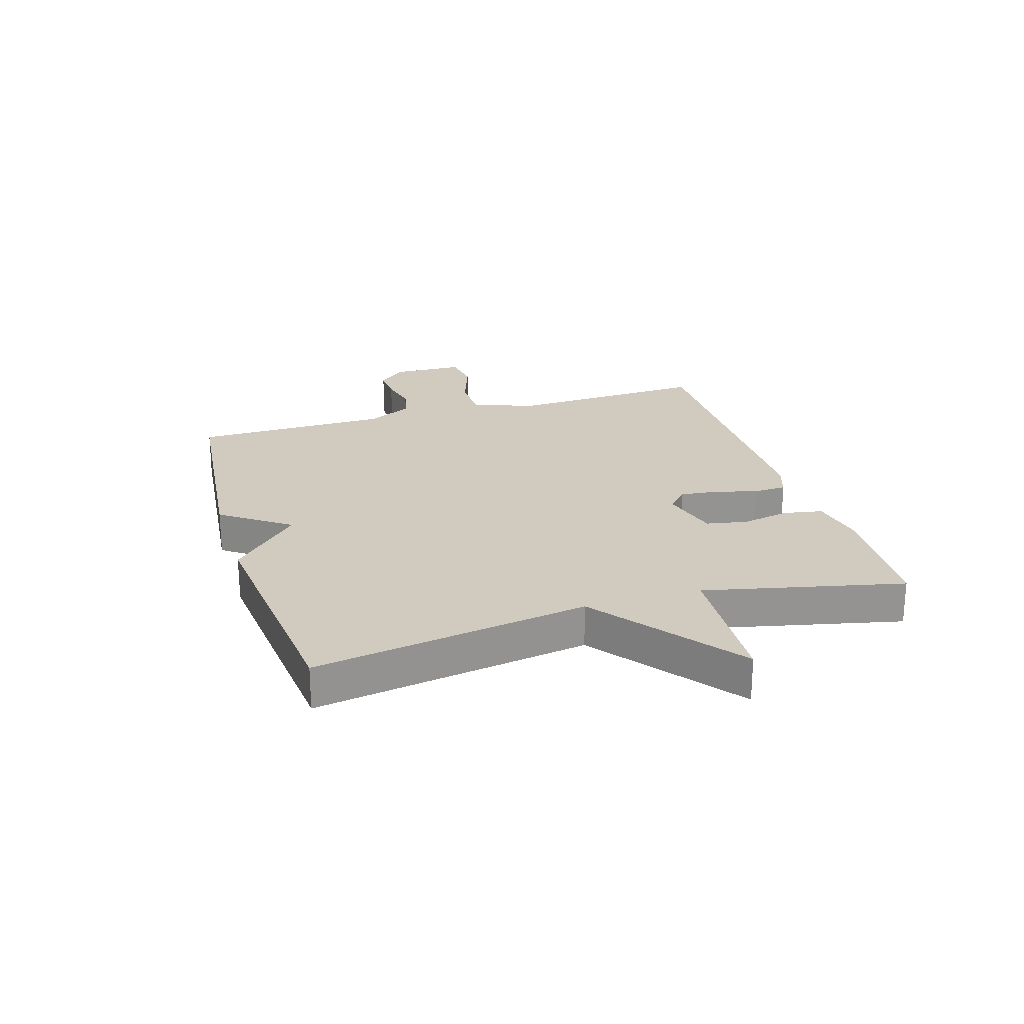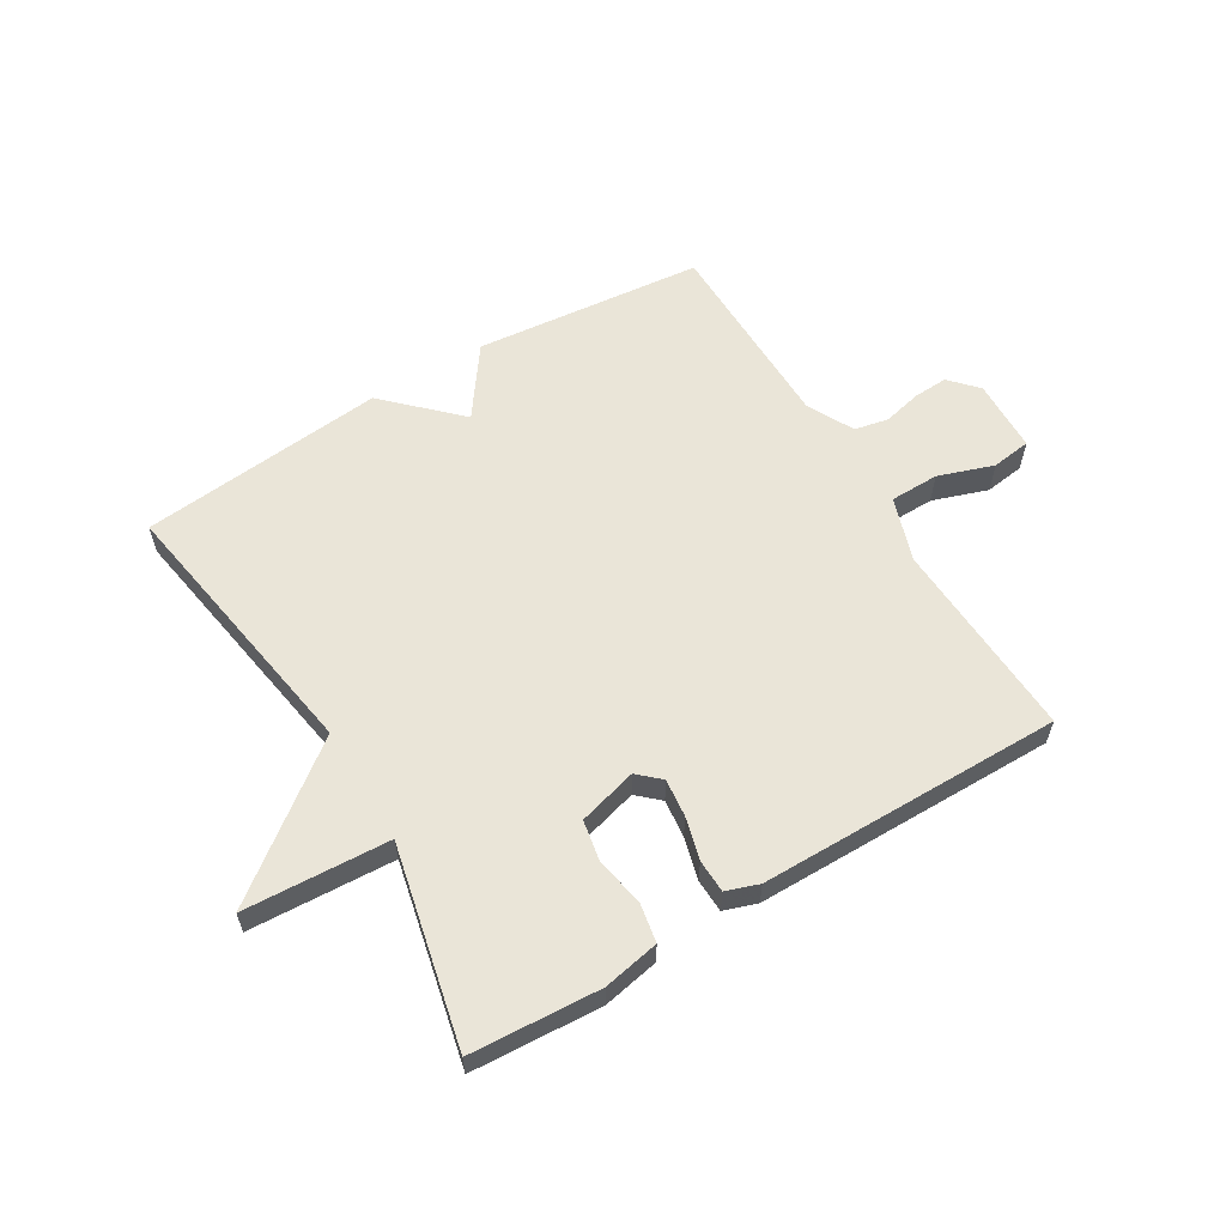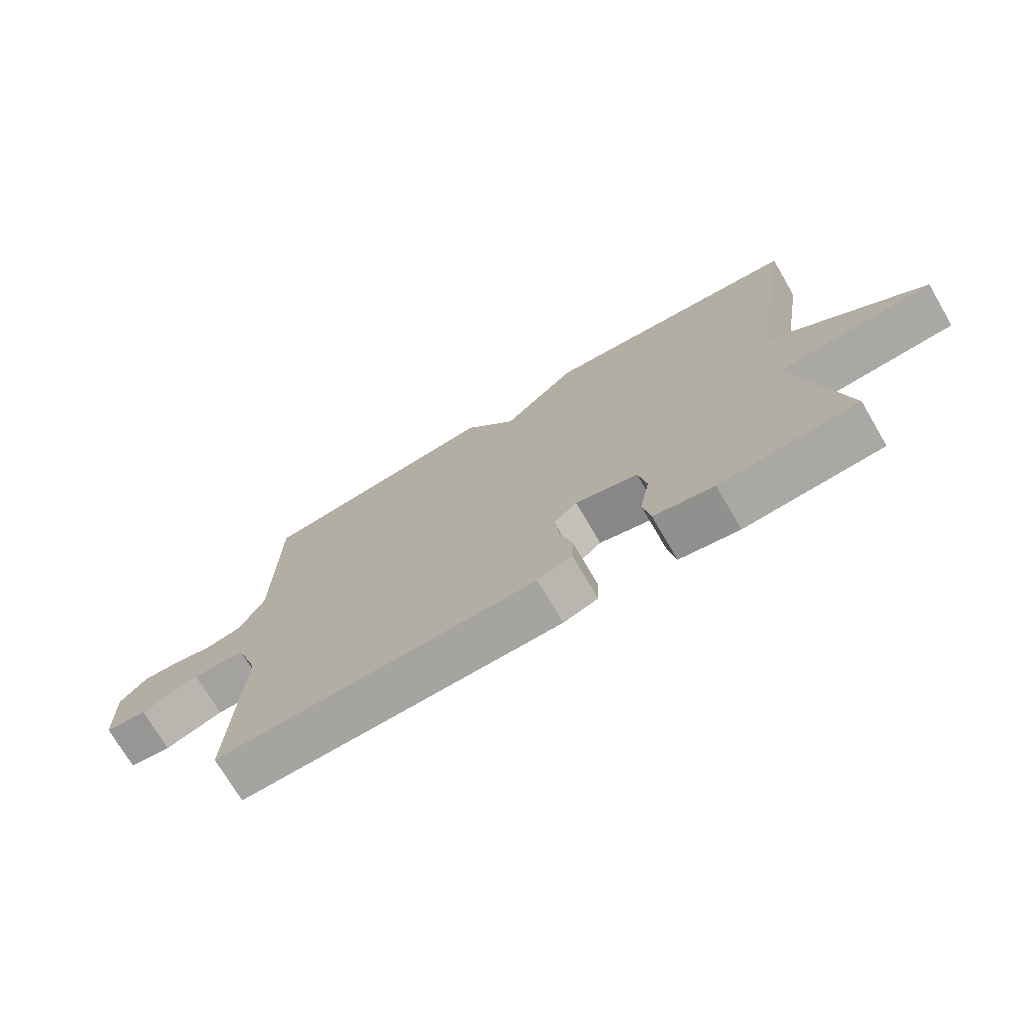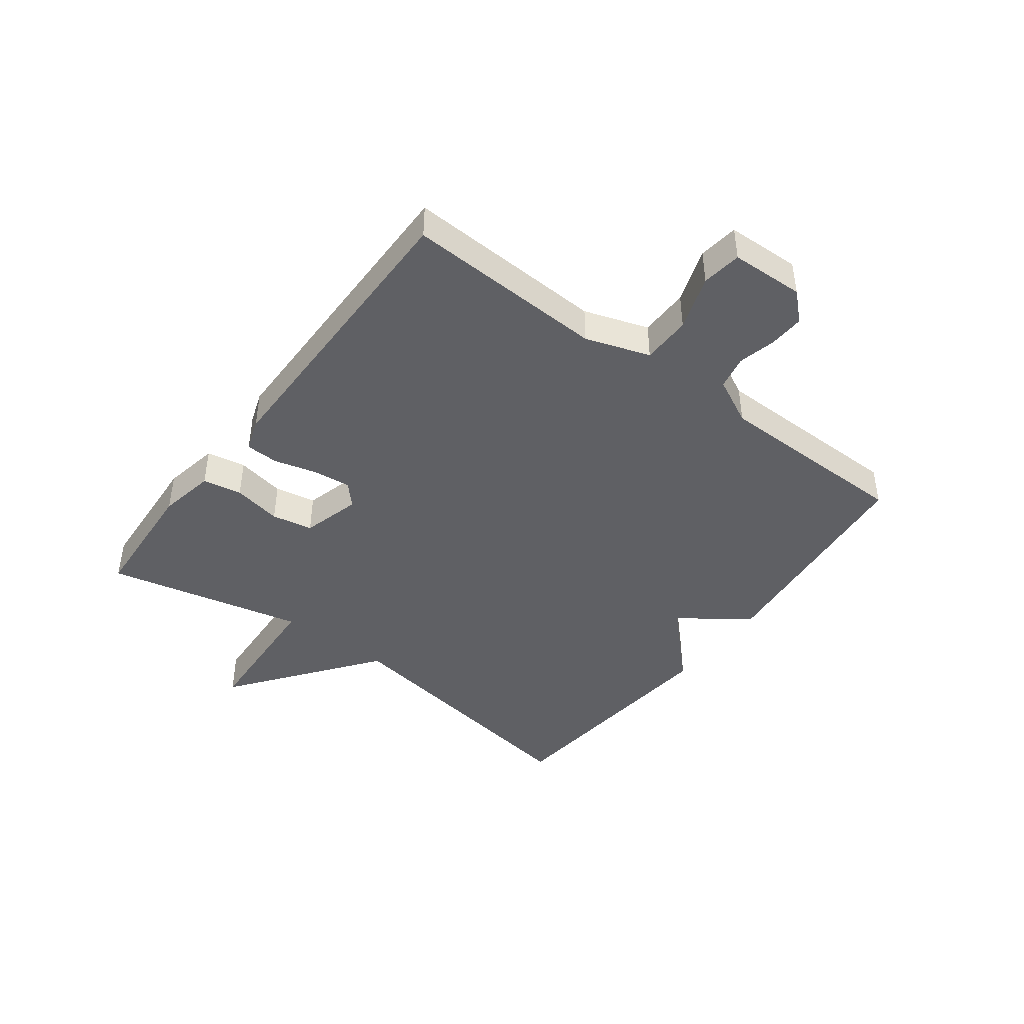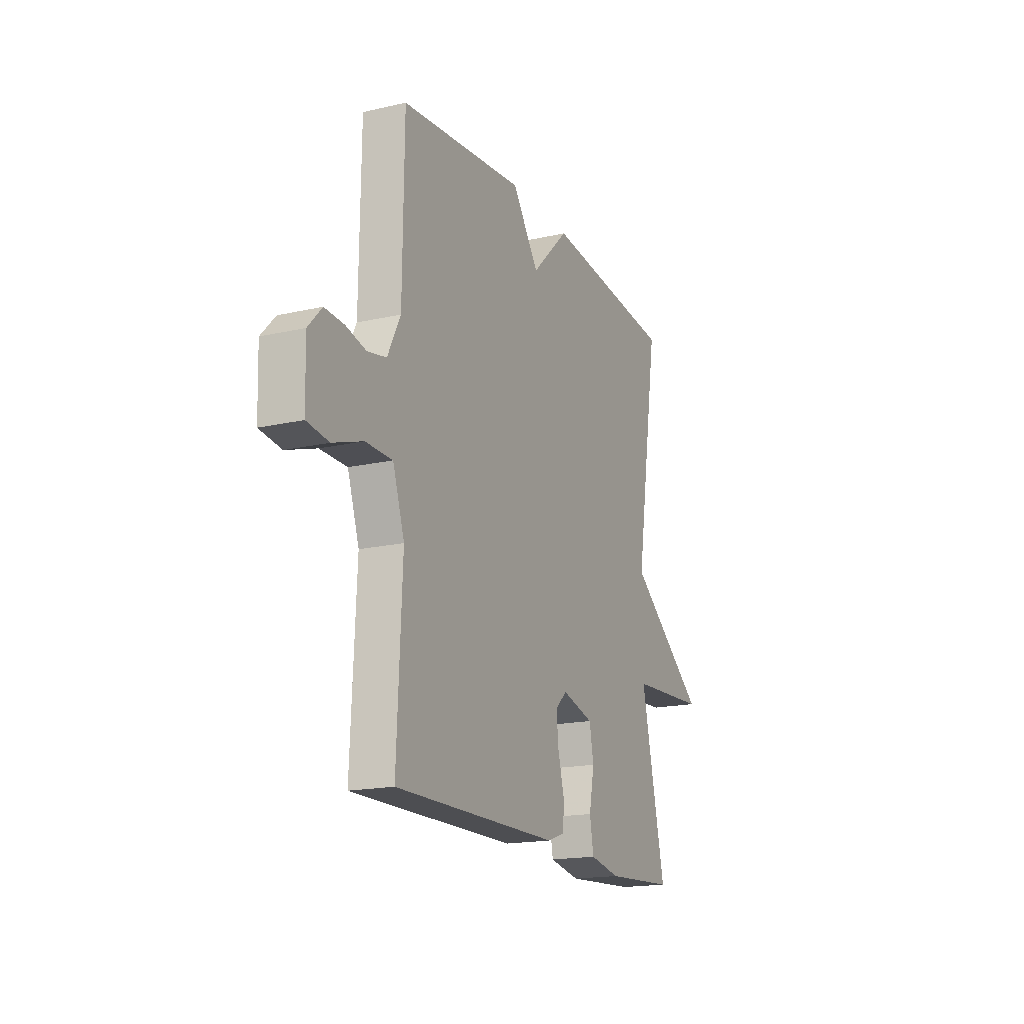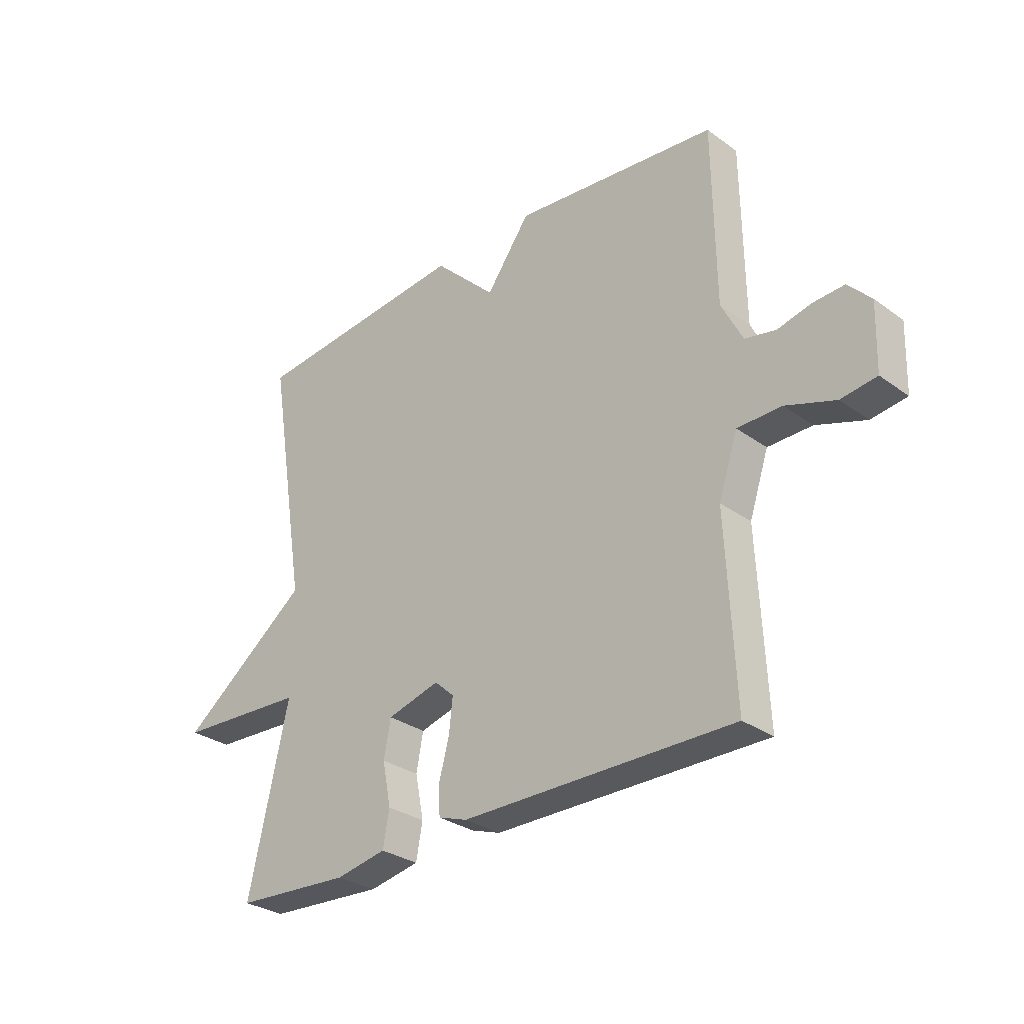
<metadata>
{"format":"obj","ext":"obj","renderer":"f3d","projection":"perspective","resolution":1024,"background":"white","views":[{"elev":23.6,"azim":73.0,"up":"+Y"},{"elev":59.4,"azim":148.9,"up":"+Y"},{"elev":-73.0,"azim":30.4,"up":"+Z"},{"elev":-43.4,"azim":-126.9,"up":"+Y"},{"elev":-17.6,"azim":-65.7,"up":"+Z"},{"elev":-30.1,"azim":-136.3,"up":"+Z"}]}
</metadata>
<code>
v -0.5 0.07 0.5
v -0.114 0.07 0.54
v -0.031 0.07 0.425
v 0.086 0.07 0.54
v 0.5 0.07 0.5
v 0.425 0.07 0.035
v 0.67 0.07 -0.151
v 0.425 0.07 -0.165
v 0.5 0.07 -0.5
v 0.282 0.07 -0.514
v 0.187 0.07 -0.496
v 0.175 0.07 -0.43
v 0.191 0.07 -0.348
v 0.178 0.07 -0.279
v 0.079 0.07 -0.252
v 0.042 0.07 -0.286
v 0.049 0.07 -0.35
v 0.068 0.07 -0.421
v 0.066 0.07 -0.477
v 0.011 0.07 -0.496
v -0.5 0.07 -0.5
v -0.484 0.07 -0.162
v -0.52 0.07 -0.054
v -0.603 0.07 -0.053
v -0.696 0.07 -0.085
v -0.763 0.07 -0.076
v -0.767 0.07 0.048
v -0.724 0.07 0.094
v -0.665 0.07 0.091
v -0.602 0.07 0.076
v -0.544 0.07 0.088
v -0.504 0.07 0.167
v -0.5 0 0.5
v -0.114 0 0.54
v -0.031 0 0.425
v 0.086 0 0.54
v 0.5 0 0.5
v 0.425 0 0.035
v 0.67 0 -0.151
v 0.425 0 -0.165
v 0.5 0 -0.5
v 0.282 0 -0.514
v 0.187 0 -0.496
v 0.175 0 -0.43
v 0.191 0 -0.348
v 0.178 0 -0.279
v 0.079 0 -0.252
v 0.042 0 -0.286
v 0.049 0 -0.35
v 0.068 0 -0.421
v 0.066 0 -0.477
v 0.011 0 -0.496
v -0.5 0 -0.5
v -0.484 0 -0.162
v -0.52 0 -0.054
v -0.603 0 -0.053
v -0.696 0 -0.085
v -0.763 0 -0.076
v -0.767 0 0.048
v -0.724 0 0.094
v -0.665 0 0.091
v -0.602 0 0.076
v -0.544 0 0.088
v -0.504 0 0.167
f 28 29 30
f 27 28 30
f 26 27 30
f 25 26 30
f 24 25 30
f 23 24 30 31
f 22 23 31 32
f 20 21 22
f 19 20 22
f 18 19 22
f 17 18 22
f 32 1 2
f 22 32 2
f 17 22 2
f 16 17 2
f 11 12 13
f 10 11 13
f 9 10 13
f 8 9 13
f 8 13 14
f 6 7 8
f 6 8 14 15
f 5 6 15
f 4 5 15
f 3 4 15
f 2 3 15 16
f 62 61 60
f 62 60 59
f 62 59 58
f 62 58 57
f 62 57 56
f 63 62 56 55
f 64 63 55 54
f 54 53 52
f 54 52 51
f 54 51 50
f 54 50 49
f 34 33 64
f 34 64 54
f 34 54 49
f 34 49 48
f 45 44 43
f 45 43 42
f 45 42 41
f 45 41 40
f 46 45 40
f 40 39 38
f 47 46 40 38
f 47 38 37
f 47 37 36
f 47 36 35
f 48 47 35 34
f 1 33 34 2
f 2 34 35 3
f 3 35 36 4
f 4 36 37 5
f 5 37 38 6
f 6 38 39 7
f 7 39 40 8
f 8 40 41 9
f 9 41 42 10
f 10 42 43 11
f 11 43 44 12
f 12 44 45 13
f 13 45 46 14
f 14 46 47 15
f 15 47 48 16
f 16 48 49 17
f 17 49 50 18
f 18 50 51 19
f 19 51 52 20
f 20 52 53 21
f 21 53 54 22
f 22 54 55 23
f 23 55 56 24
f 24 56 57 25
f 25 57 58 26
f 26 58 59 27
f 27 59 60 28
f 28 60 61 29
f 29 61 62 30
f 30 62 63 31
f 31 63 64 32
f 32 64 33 1

</code>
